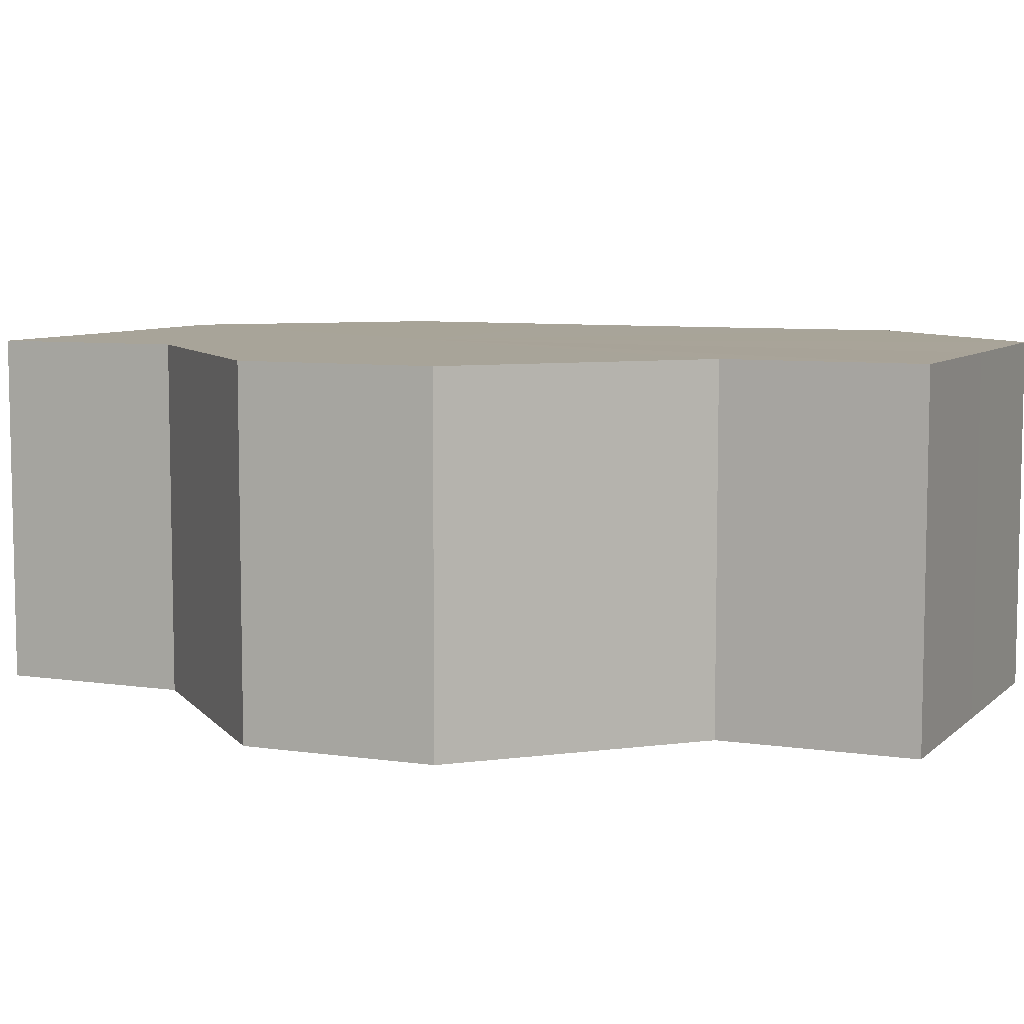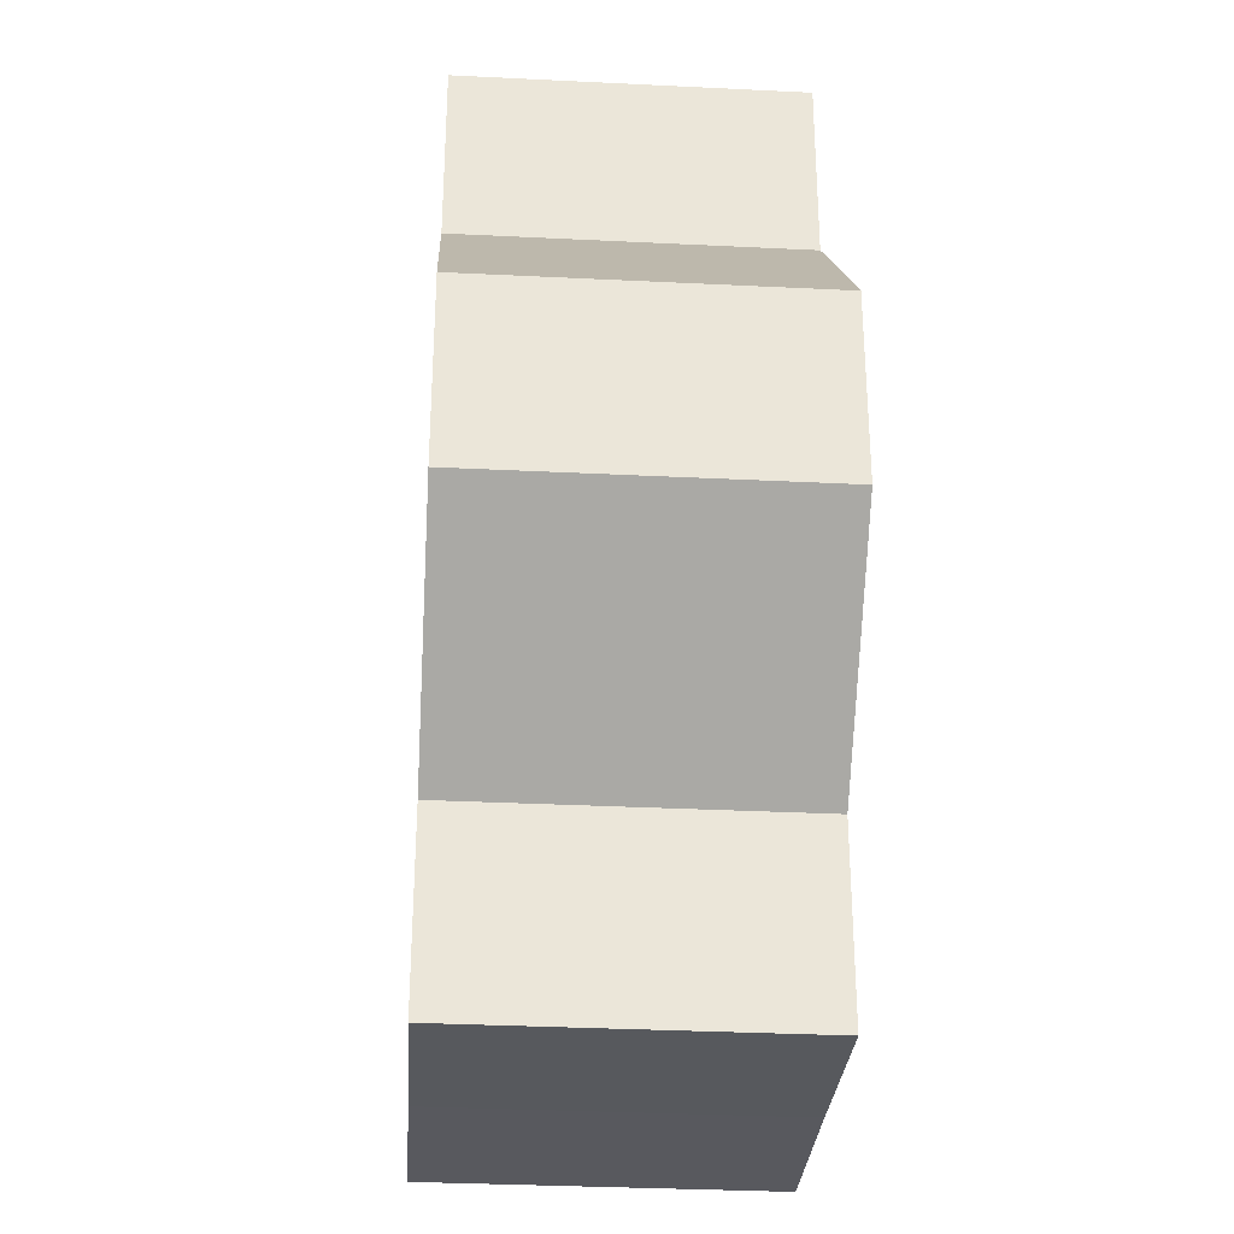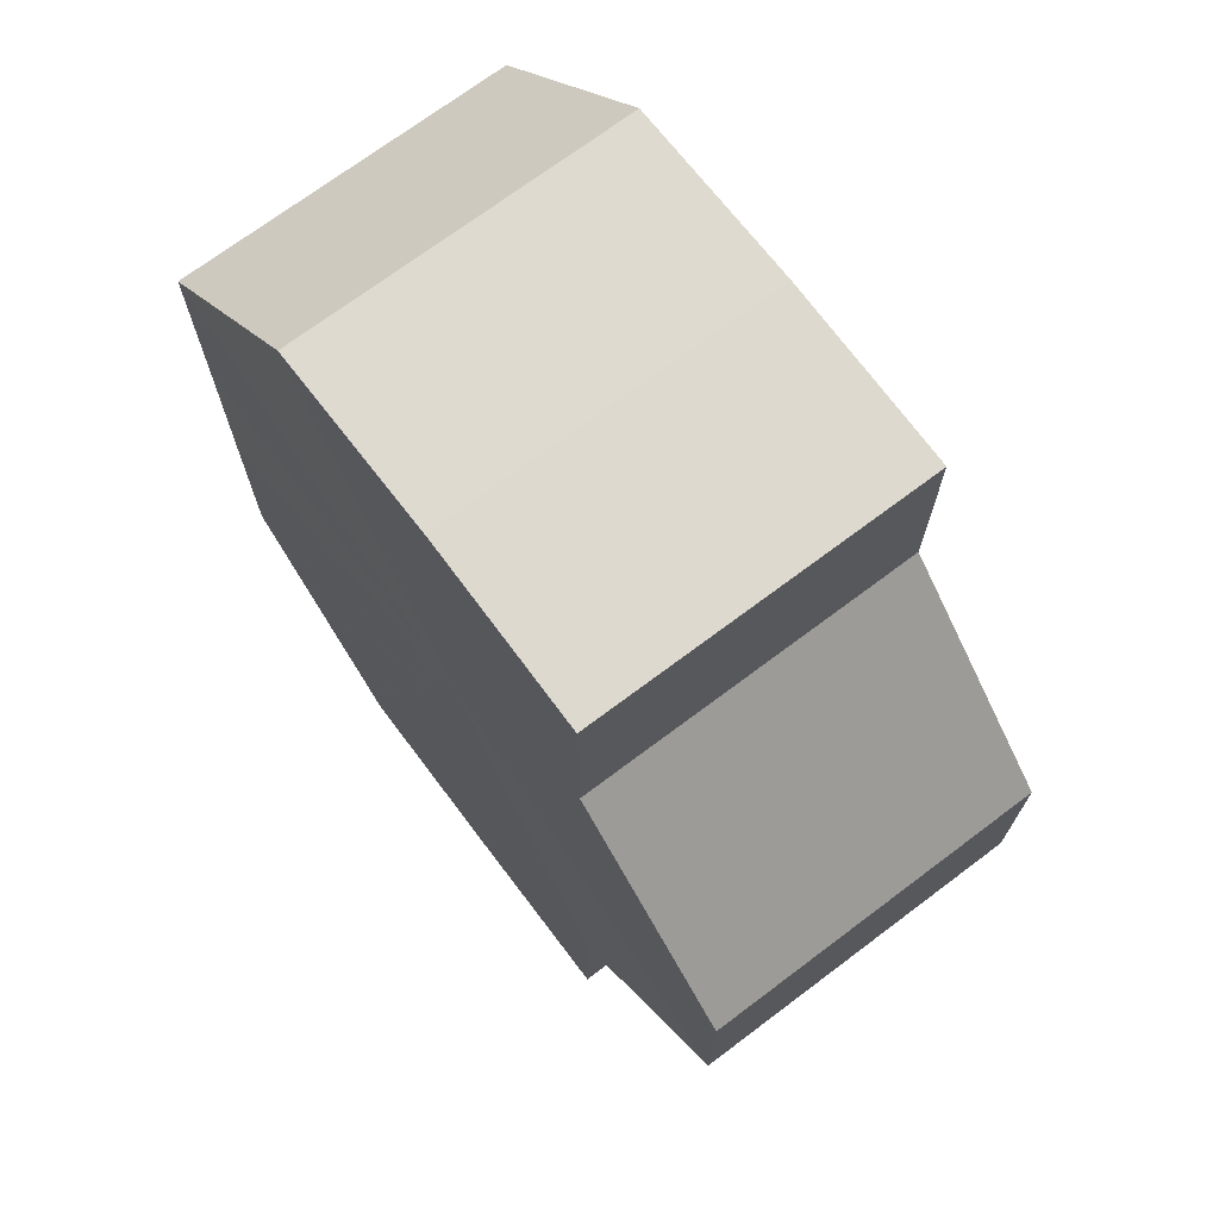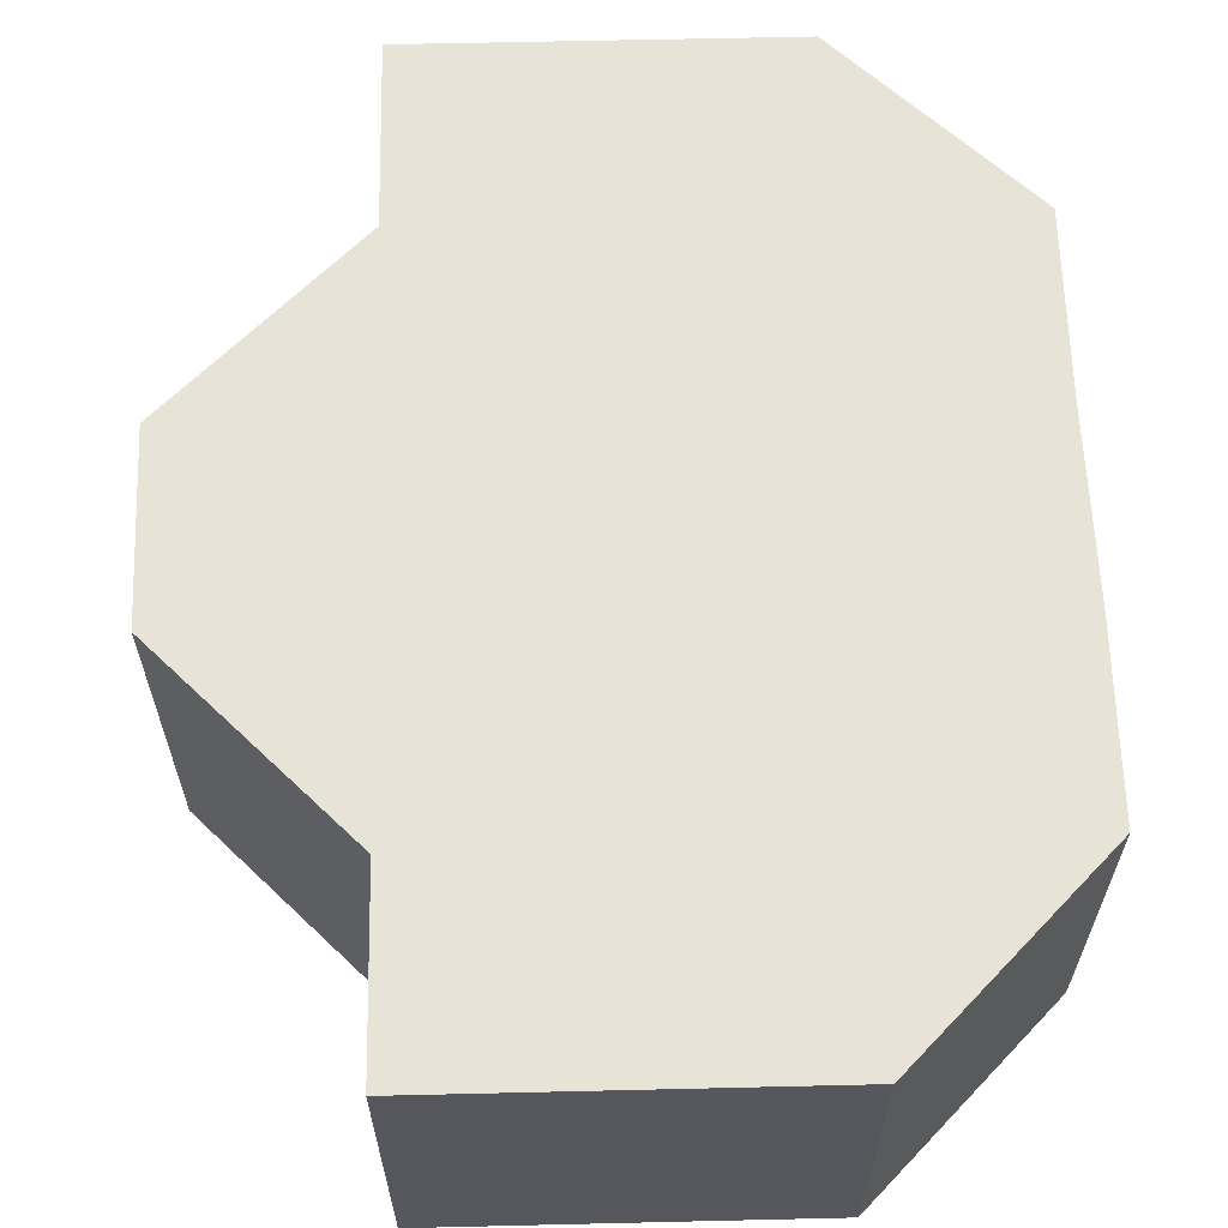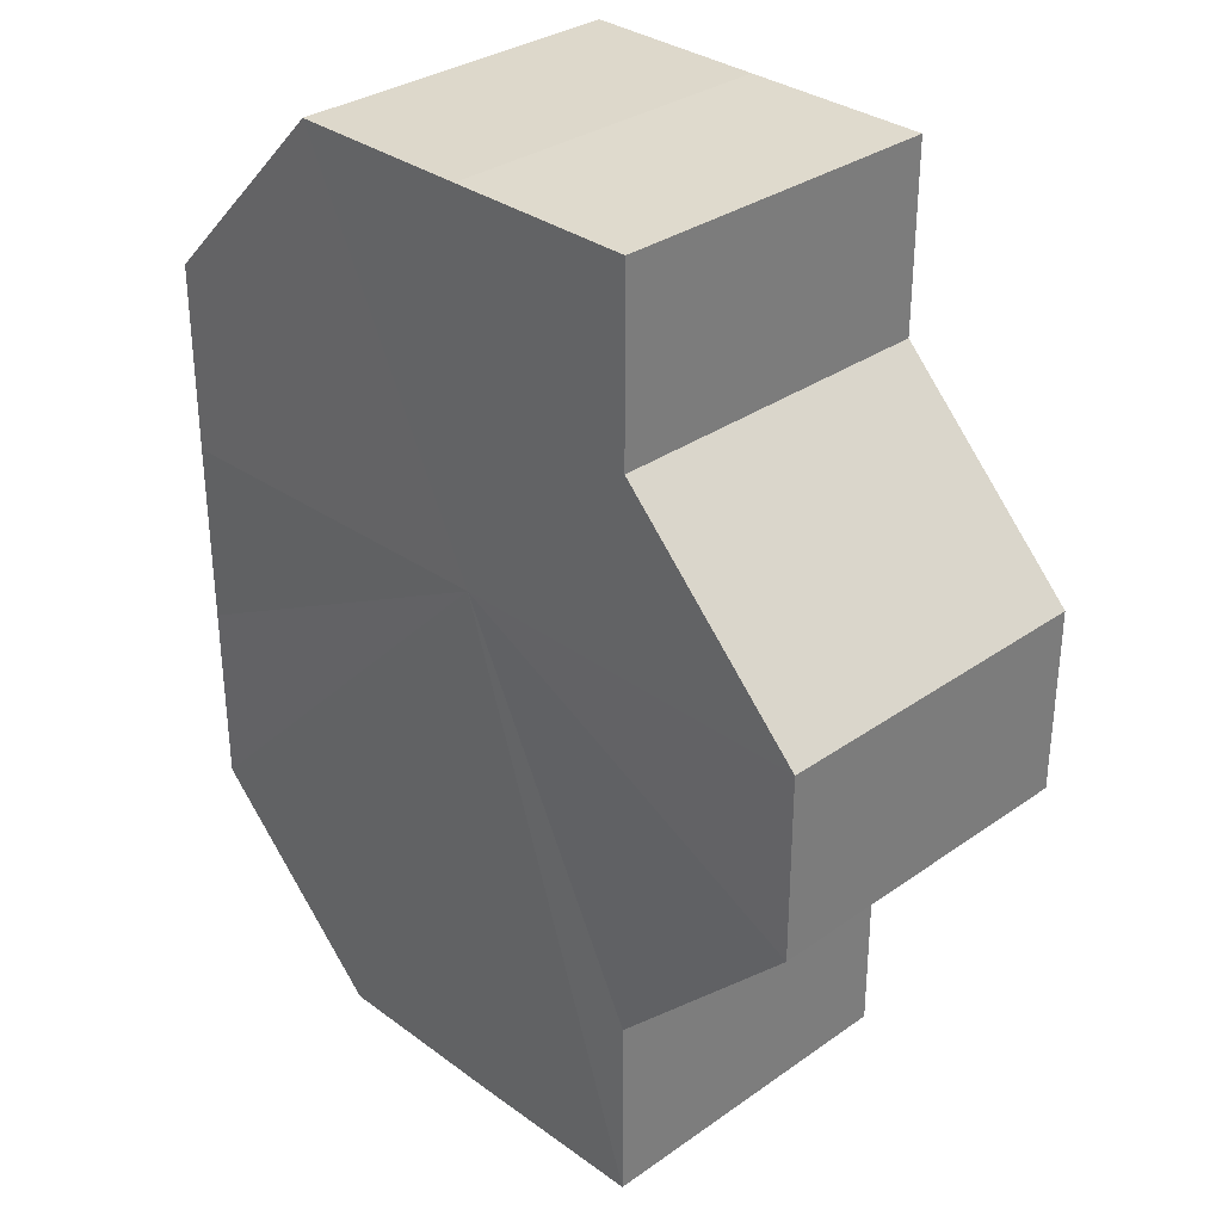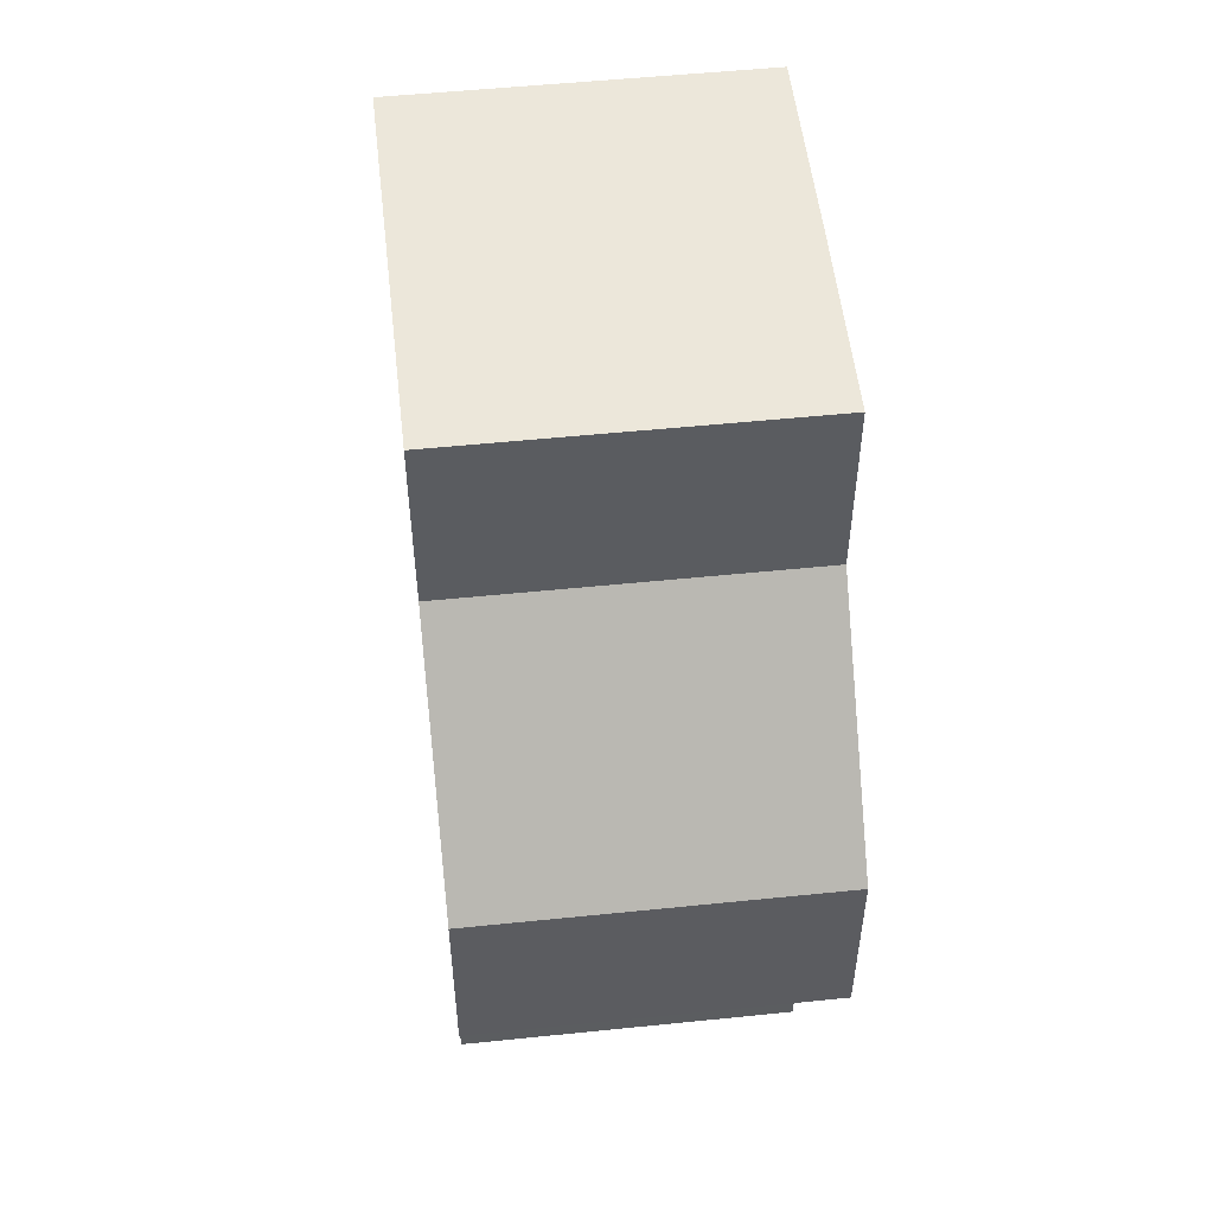
<metadata>
{"format":"obj","ext":"obj","renderer":"f3d","projection":"perspective","resolution":1024,"background":"white","views":[{"elev":7.1,"azim":-66.1,"up":"+Z"},{"elev":-30.3,"azim":-94.0,"up":"+Y"},{"elev":71.2,"azim":-127.0,"up":"+Y"},{"elev":62.2,"azim":-1.6,"up":"+Z"},{"elev":31.9,"azim":-134.8,"up":"+Y"},{"elev":53.5,"azim":-96.5,"up":"+Y"}]}
</metadata>
<code>
o 308
v 2229 1870 15.08
v 2229 1870 15.08
v 2229 1870 15.1
v 2229 1870 15.08
v 2229 1870 15.1
v 2229 1870 15.08
v 2229 1870 15.1
v 2229 1870 15.08
v 2229 1870 15.1
v 2229 1870 15.08
v 2229 1870 15.1
v 2229 1870 15.08
v 2229 1870 15.1
v 2229 1870 15.08
v 2229 1870 15.1
v 2229 1870 15.08
v 2229 1870 15.1
v 2229 1870 15.08
v 2229 1870 15.1
v 2229 1870 15.08
v 2229 1870 15.1
v 2229 1870 15.08
v 2229 1870 15.1
v 2229 1870 15.08
v 2229 1870 15.1
v 2229 1870 15.08
v 2229 1870 15.1
v 2229 1870 15.08
v 2229 1870 15.1
v 2229 1870 15.08
v 2229 1870 15.1
v 2229 1870 15.08
v 2229 1870 15.1
v 2229 1870 15.08
v 2229 1870 15.1
v 2229 1870 15.08
v 2229 1870 15.1
v 2229 1870 15.08
v 2229 1870 15.08
v 2229 1870 15.08
v 2229 1870 15.08
v 2229 1870 15.08
v 2229 1870 15.08
v 2229 1870 15.08
v 2229 1870 15.08
v 2229 1870 15.08
v 2229 1870 15.08
v 2229 1870 15.08
v 2229 1870 15.08
v 2229 1870 15.08
v 2229 1870 15.08
v 2229 1870 15.1
v 2229 1870 15.1
v 2229 1870 15.1
v 2229 1870 15.08
v 2229 1870 15.1
v 2229 1870 15.08
v 2229 1870 15.1
v 2229 1870 15.08
v 2229 1870 15.1
v 2229 1870 15.08
v 2229 1870 15.08
v 2229 1870 15.08
v 2229 1870 15.08
v 2229 1870 15.1
v 2229 1870 15.08
v 2229 1870 15.1
v 2229 1870 15.08
v 2229 1870 15.1
v 2229 1870 15.08
v 2229 1870 15.1
v 2229 1870 15.1
v 2229 1870 15.1
v 2229 1870 15.1
v 2229 1870 15.1
v 2229 1870 15.1
v 2229 1870 15.1
v 2229 1870 15.1
v 2229 1870 15.1
v 2229 1870 15.1
v 2229 1870 15.1
v 2229 1870 15.1
v 2229 1870 15.1
v 2229 1870 15.1
v 2229 1870 15.1
v 2229 1870 15.1
f 1 2 3
f 2 4 5
f 6 1 7
f 4 8 9
f 8 10 11
f 12 6 13
f 14 12 15
f 16 14 17
f 18 16 19
f 19 20 21
f 21 22 23
f 23 24 25
f 25 26 27
f 27 28 29
f 29 30 31
f 31 32 33
f 33 34 35
f 35 36 37
f 38 36 39
f 38 40 36
f 38 39 41
f 38 42 40
f 38 41 43
f 38 44 42
f 38 43 45
f 38 46 44
f 38 45 47
f 38 47 48
f 38 48 49
f 38 49 50
f 38 51 46
f 38 50 51
f 52 51 53
f 54 55 52
f 56 57 54
f 58 59 56
f 60 61 58
f 62 63 60
f 63 64 65
f 64 66 67
f 66 68 69
f 68 70 71
f 72 73 74
f 72 75 73
f 72 74 76
f 72 77 75
f 72 76 78
f 72 79 77
f 72 78 80
f 72 81 79
f 72 80 82
f 72 83 81
f 72 82 84
f 72 85 83
f 72 84 86
f 72 86 85

</code>
